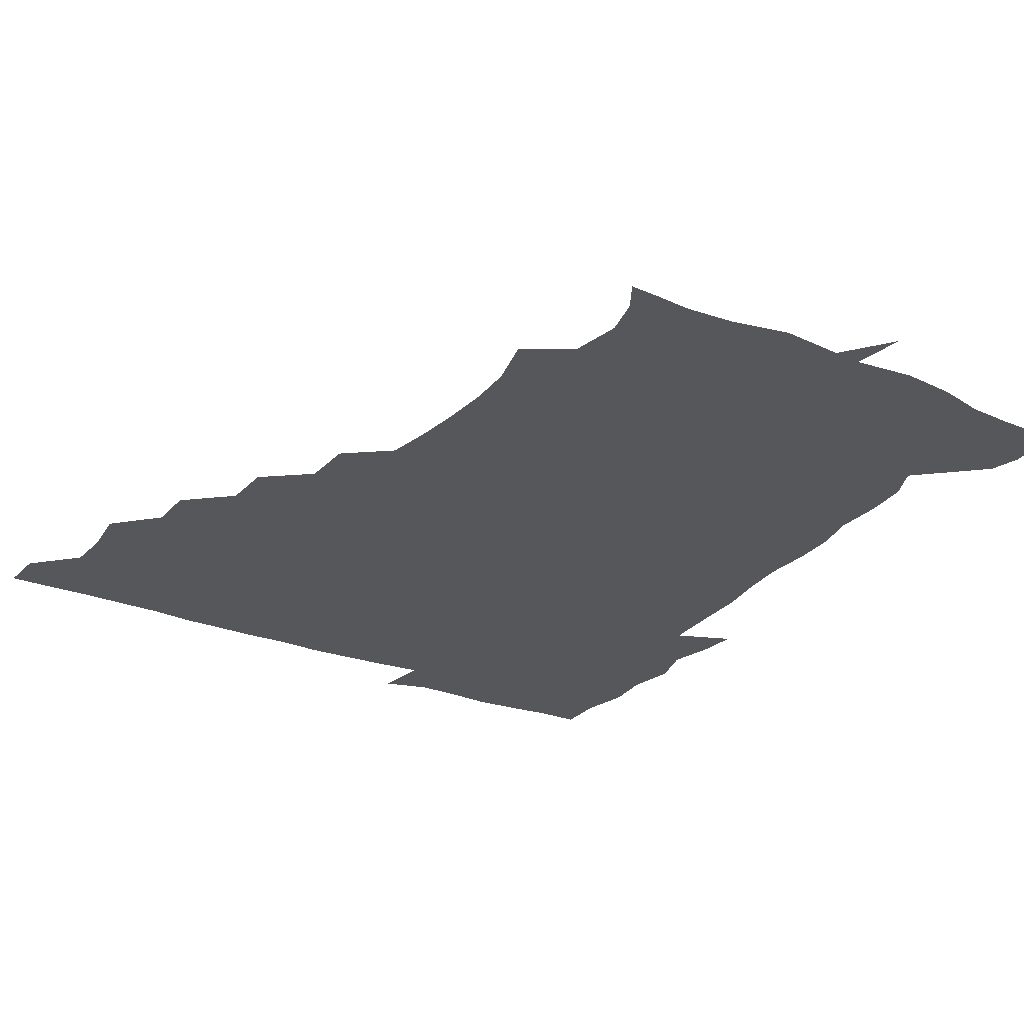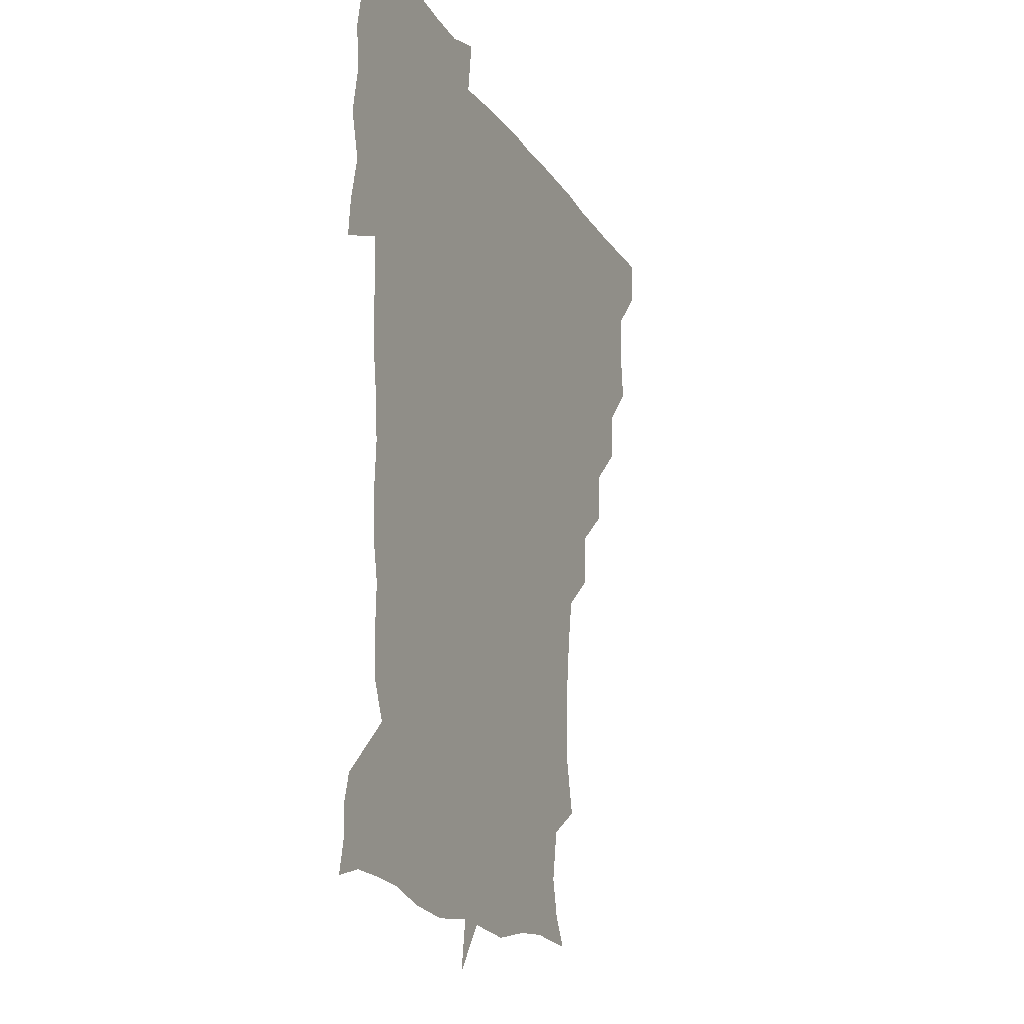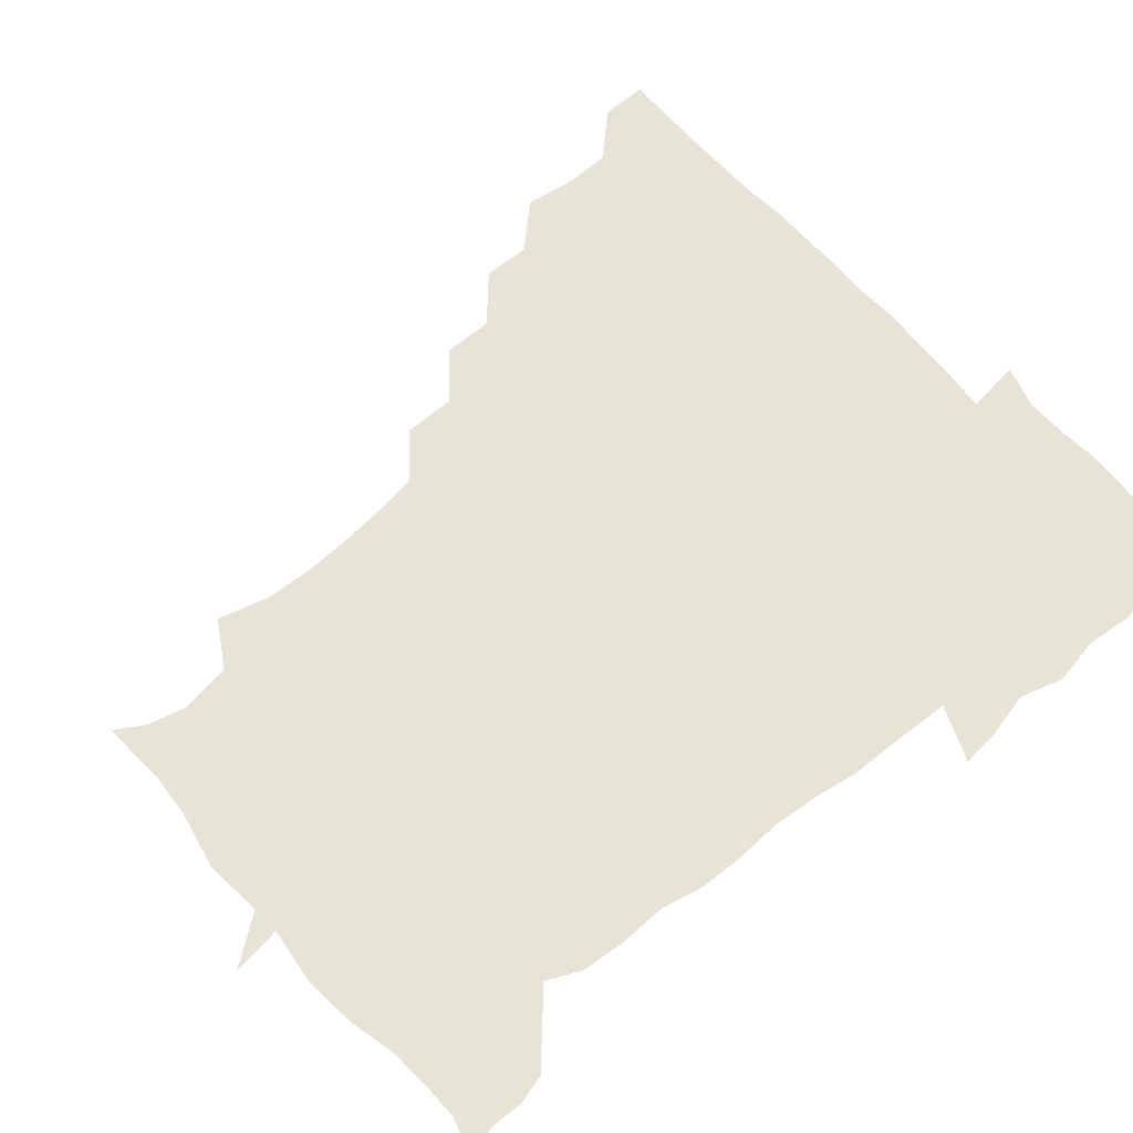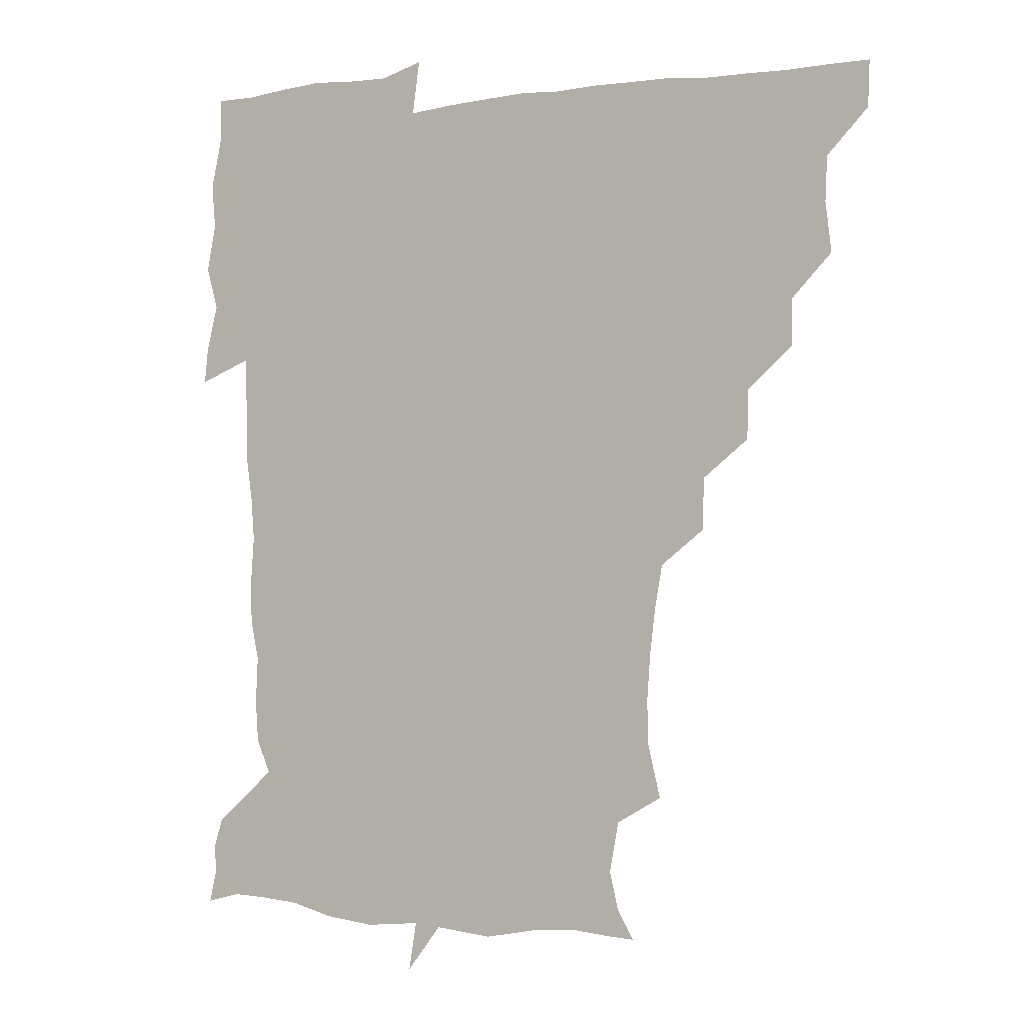
<metadata>
{"format":"obj","ext":"obj","renderer":"f3d","projection":"perspective","resolution":1024,"background":"white","views":[{"elev":-26.9,"azim":-31.3,"up":"+Z"},{"elev":-17.1,"azim":112.3,"up":"+Y"},{"elev":61.6,"azim":50.0,"up":"+Z"},{"elev":-1.7,"azim":-151.4,"up":"+Y"}]}
</metadata>
<code>
v 451.7 450.5 0
v 451.1 466.6 0
v 465 402 0
v 467.2 419.6 0
v 466.5 435.2 0
v 466.6 450.1 0
v 465.7 466.6 0
v 479.7 370.5 0
v 479.6 386.9 0
v 482.7 406 0
v 482.1 420.8 0
v 481.6 435.8 0
v 481.1 451 0
v 481 466.2 0
v 496.2 339 0
v 495.7 356.5 0
v 497.5 375.7 0
v 498.2 392.2 0
v 497.7 406.8 0
v 497.3 421.2 0
v 497.2 435.7 0
v 497.1 450 0
v 496.1 466.6 0
v 513.2 307.8 0
v 512.6 326 0
v 513 345.7 0
v 511.9 360.8 0
v 513.3 378.3 0
v 512 391.5 0
v 512.1 406.6 0
v 511.9 421.2 0
v 511.7 435.7 0
v 511.5 450.2 0
v 511.3 466.7 0
v 529.8 213.5 0
v 534.2 231.8 0
v 534.7 247.5 0
v 533.5 264.1 0
v 531.6 280 0
v 528.8 295.5 0
v 528.1 314.5 0
v 527.6 330.9 0
v 527.9 348 0
v 527.3 362.2 0
v 527.3 377.4 0
v 527.1 392 0
v 526.8 406.4 0
v 526.7 421.1 0
v 526.5 435.8 0
v 526.3 450.7 0
v 526.3 468.1 0
v 540.5 163.1 0
v 546.3 173.2 0
v 549.4 186.5 0
v 546.2 204.1 0
v 546 223.3 0
v 546.8 238.9 0
v 546.2 254.1 0
v 545 268.6 0
v 543.6 283.7 0
v 542.8 300.4 0
v 542.3 316.4 0
v 542.4 332.8 0
v 542 346.8 0
v 541.9 362.5 0
v 542.7 378.3 0
v 541.8 391.9 0
v 542.6 406.9 0
v 541.8 421.1 0
v 541.7 435.4 0
v 541.2 451.1 0
v 540.8 468.2 0
v 550.1 163.6 0
v 558.8 179.1 0
v 559.6 193.5 0
v 559.8 211.8 0
v 558.7 224.9 0
v 559.7 243.1 0
v 559.3 258 0
v 559.5 274 0
v 557.4 285.7 0
v 557.2 302.3 0
v 557 318.2 0
v 556.9 331.7 0
v 557.3 348.8 0
v 556.8 362.7 0
v 557 377.8 0
v 556.1 391.2 0
v 557 406.7 0
v 556.7 420.9 0
v 556.6 435.3 0
v 556.4 450.4 0
v 555.3 468.4 0
v 563 164.8 0
v 571.6 181.2 0
v 573.5 198.5 0
v 573.2 213.7 0
v 573.2 229.1 0
v 573.3 244.1 0
v 573.2 259.3 0
v 573.1 274.2 0
v 572.1 288 0
v 571.9 303.6 0
v 571.3 316 0
v 571.9 333.4 0
v 571.7 348.2 0
v 571.3 361.9 0
v 571.5 377.8 0
v 571.8 392.2 0
v 571.7 406.5 0
v 571.2 421.1 0
v 571.5 435.4 0
v 571.5 449.5 0
v 570 467.8 0
v 579.6 163.7 0
v 586.9 182.8 0
v 587.6 198.1 0
v 587.6 213.2 0
v 587.2 227.1 0
v 586.4 244.2 0
v 586.9 258.6 0
v 587.6 274.8 0
v 586.8 288.1 0
v 586.2 302.3 0
v 586.3 317.1 0
v 586.4 334.2 0
v 586.4 348.9 0
v 586.5 362.7 0
v 586.3 376.8 0
v 586.6 392.2 0
v 586.4 406.5 0
v 586.7 421 0
v 586.7 435.1 0
v 586 450.3 0
v 584.4 468.7 0
v 599.2 159.9 0
v 601.5 181.7 0
v 601.8 199 0
v 602 213.5 0
v 602 229.2 0
v 601.5 241.7 0
v 600.4 258 0
v 601.6 275.4 0
v 601.3 288.6 0
v 601 302.8 0
v 601.2 318.8 0
v 601.2 333.7 0
v 601.1 347.3 0
v 601.2 362.4 0
v 601.4 377.8 0
v 601.4 392.2 0
v 601.5 406.6 0
v 601.7 421.1 0
v 601.3 435.8 0
v 600.6 451.4 0
v 599.1 468 0
v 620.1 161.8 0
v 616.4 184.2 0
v 616.1 199.5 0
v 616.3 215.7 0
v 616.5 229.3 0
v 616.6 243.5 0
v 615.6 256.7 0
v 615.2 275.2 0
v 615.5 289.2 0
v 615.9 303.8 0
v 615.6 318.8 0
v 615.6 334.3 0
v 615.8 347.4 0
v 616.1 364 0
v 616 377.7 0
v 616.2 393.2 0
v 616.4 406.9 0
v 616.7 421.1 0
v 616.4 436 0
v 615.8 451.3 0
v 614.5 467.2 0
v 632.7 145.3 0
v 629.9 162.6 0
v 630.8 182.1 0
v 630.3 199.5 0
v 630.1 215.1 0
v 630.4 230.5 0
v 630.9 245.1 0
v 630.6 258.4 0
v 629.6 275.6 0
v 629.8 289.2 0
v 630 305.7 0
v 630.3 319.2 0
v 630.3 333.7 0
v 630.5 348.7 0
v 630.3 364.5 0
v 630.7 377.8 0
v 630.7 392.4 0
v 631 407 0
v 631 421.4 0
v 631.8 435.7 0
v 632.2 450 0
v 631.6 465.8 0
v 629 484.9 0
v 650.1 160.6 0
v 645.7 183.1 0
v 644.8 199.3 0
v 644.6 214.4 0
v 644.1 229.7 0
v 644.5 245.7 0
v 644.8 259.5 0
v 643.8 275.8 0
v 644.6 289.2 0
v 644.7 304 0
v 644.9 318.5 0
v 645.1 332.8 0
v 644.8 349.3 0
v 644.9 363.9 0
v 645.2 377.9 0
v 645.7 391.5 0
v 645.5 407.2 0
v 645.9 421.1 0
v 646.4 436.2 0
v 646.5 450.5 0
v 646.2 465.2 0
v 644.6 480.4 0
v 668.3 162.6 0
v 661.2 182.4 0
v 659.2 198.4 0
v 658.1 215 0
v 658.3 228.8 0
v 658 245.3 0
v 658.6 259.7 0
v 658.7 274 0
v 658.9 288.9 0
v 659.2 303.3 0
v 659.7 317.6 0
v 659.8 332.2 0
v 659.2 348.8 0
v 659.2 363.9 0
v 659.7 378.1 0
v 659.8 393.6 0
v 660 407.6 0
v 660.4 422.2 0
v 660.7 436.4 0
v 660.9 450.6 0
v 661 465.1 0
v 659.6 480.7 0
v 684 166.6 0
v 676.2 183.1 0
v 674.1 197.6 0
v 671.9 213.2 0
v 671.2 228.1 0
v 671.7 243.6 0
v 672.5 257.9 0
v 672.8 272.6 0
v 673.3 287.4 0
v 673.2 302.5 0
v 672.6 319 0
v 673.5 333.2 0
v 674.5 347.4 0
v 674 363.3 0
v 673.4 379.7 0
v 673.6 393.8 0
v 674.1 407.8 0
v 674.2 422.7 0
v 674.8 436.6 0
v 675.2 450.8 0
v 675.7 464.9 0
v 674.5 481.8 0
v 698.6 167.7 0
v 690.8 182.7 0
v 690 194.6 0
v 685.1 211.3 0
v 683.9 224.1 0
v 685.7 239.2 0
v 685.4 255.4 0
v 685.8 270.3 0
v 688 284 0
v 686.8 300.7 0
v 687.4 315.3 0
v 688.7 330 0
v 689.3 345.8 0
v 688.5 362.9 0
v 687.6 379.9 0
v 687.7 393.4 0
v 687.2 408.4 0
v 688 422.4 0
v 688.1 437.1 0
v 689.1 450.7 0
v 689.8 464.7 0
v 690 480.7 0
v 711 168.2 0
v 705.7 180.8 0
v 704.1 192.4 0
v 702.1 202.9 0
v 696.1 216.2 0
v 701.3 227.9 0
v 702.3 243 0
v 701.6 259.9 0
v 704.5 274.2 0
v 704.8 289.6 0
v 703.6 306.4 0
v 704.8 322.1 0
v 706.9 337.5 0
v 707.1 355.2 0
v 707.7 376.1 0
v 703.5 391.8 0
v 702.1 406.4 0
v 700.9 422.5 0
v 701.2 436.2 0
v 701.6 450.4 0
v 703.7 464.1 0
v 705.3 479.2 0
v 723.7 164.7 0
v 721.1 175.6 0
v 721.4 186.6 0
v 718.4 196.4 0
v 727.2 368.3 0
v 725.8 381.4 0
v 721.8 397.7 0
v 726 412.8 0
v 722.7 429.5 0
v 724 445.5 0
v 720.1 463.1 0
v 720.1 479.2 0
v 721 496 0
f 5 6 1
f 1 6 2
f 6 7 2
f 9 10 3
f 3 10 4
f 10 11 4
f 4 11 5
f 11 12 5
f 5 12 6
f 12 13 6
f 6 13 7
f 13 14 7
f 16 17 8
f 8 17 9
f 17 18 9
f 9 18 10
f 18 19 10
f 10 19 11
f 19 20 11
f 11 20 12
f 20 21 12
f 12 21 13
f 21 22 13
f 13 22 14
f 22 23 14
f 25 26 15
f 15 26 16
f 26 27 16
f 16 27 17
f 27 28 17
f 17 28 18
f 28 29 18
f 18 29 19
f 29 30 19
f 19 30 20
f 30 31 20
f 20 31 21
f 31 32 21
f 21 32 22
f 32 33 22
f 22 33 23
f 33 34 23
f 40 41 24
f 24 41 25
f 41 42 25
f 25 42 26
f 42 43 26
f 26 43 27
f 43 44 27
f 27 44 28
f 44 45 28
f 28 45 29
f 45 46 29
f 29 46 30
f 46 47 30
f 30 47 31
f 47 48 31
f 31 48 32
f 48 49 32
f 32 49 33
f 49 50 33
f 33 50 34
f 50 51 34
f 55 56 35
f 35 56 36
f 56 57 36
f 36 57 37
f 57 58 37
f 37 58 38
f 58 59 38
f 38 59 39
f 59 60 39
f 39 60 40
f 60 61 40
f 40 61 41
f 61 62 41
f 41 62 42
f 62 63 42
f 42 63 43
f 63 64 43
f 43 64 44
f 64 65 44
f 44 65 45
f 65 66 45
f 45 66 46
f 66 67 46
f 46 67 47
f 67 68 47
f 47 68 48
f 68 69 48
f 48 69 49
f 69 70 49
f 49 70 50
f 70 71 50
f 50 71 51
f 71 72 51
f 52 73 53
f 73 74 53
f 53 74 54
f 74 75 54
f 54 75 55
f 75 76 55
f 55 76 56
f 76 77 56
f 56 77 57
f 77 78 57
f 57 78 58
f 78 79 58
f 58 79 59
f 79 80 59
f 59 80 60
f 80 81 60
f 60 81 61
f 81 82 61
f 61 82 62
f 82 83 62
f 62 83 63
f 83 84 63
f 63 84 64
f 84 85 64
f 64 85 65
f 85 86 65
f 65 86 66
f 86 87 66
f 66 87 67
f 87 88 67
f 67 88 68
f 88 89 68
f 68 89 69
f 89 90 69
f 69 90 70
f 90 91 70
f 70 91 71
f 91 92 71
f 71 92 72
f 92 93 72
f 73 94 74
f 94 95 74
f 74 95 75
f 95 96 75
f 75 96 76
f 96 97 76
f 76 97 77
f 97 98 77
f 77 98 78
f 98 99 78
f 78 99 79
f 99 100 79
f 79 100 80
f 100 101 80
f 80 101 81
f 101 102 81
f 81 102 82
f 102 103 82
f 82 103 83
f 103 104 83
f 83 104 84
f 104 105 84
f 84 105 85
f 105 106 85
f 85 106 86
f 106 107 86
f 86 107 87
f 107 108 87
f 87 108 88
f 108 109 88
f 88 109 89
f 109 110 89
f 89 110 90
f 110 111 90
f 90 111 91
f 111 112 91
f 91 112 92
f 112 113 92
f 92 113 93
f 113 114 93
f 94 115 95
f 115 116 95
f 95 116 96
f 116 117 96
f 96 117 97
f 117 118 97
f 97 118 98
f 118 119 98
f 98 119 99
f 119 120 99
f 99 120 100
f 120 121 100
f 100 121 101
f 121 122 101
f 101 122 102
f 122 123 102
f 102 123 103
f 123 124 103
f 103 124 104
f 124 125 104
f 104 125 105
f 125 126 105
f 105 126 106
f 126 127 106
f 106 127 107
f 127 128 107
f 107 128 108
f 128 129 108
f 108 129 109
f 129 130 109
f 109 130 110
f 130 131 110
f 110 131 111
f 131 132 111
f 111 132 112
f 132 133 112
f 112 133 113
f 133 134 113
f 113 134 114
f 134 135 114
f 115 136 116
f 136 137 116
f 116 137 117
f 137 138 117
f 117 138 118
f 138 139 118
f 118 139 119
f 139 140 119
f 119 140 120
f 140 141 120
f 120 141 121
f 141 142 121
f 121 142 122
f 142 143 122
f 122 143 123
f 143 144 123
f 123 144 124
f 144 145 124
f 124 145 125
f 145 146 125
f 125 146 126
f 146 147 126
f 126 147 127
f 147 148 127
f 127 148 128
f 148 149 128
f 128 149 129
f 149 150 129
f 129 150 130
f 150 151 130
f 130 151 131
f 151 152 131
f 131 152 132
f 152 153 132
f 132 153 133
f 153 154 133
f 133 154 134
f 154 155 134
f 134 155 135
f 155 156 135
f 136 157 137
f 157 158 137
f 137 158 138
f 158 159 138
f 138 159 139
f 159 160 139
f 139 160 140
f 160 161 140
f 140 161 141
f 161 162 141
f 141 162 142
f 162 163 142
f 142 163 143
f 163 164 143
f 143 164 144
f 164 165 144
f 144 165 145
f 165 166 145
f 145 166 146
f 166 167 146
f 146 167 147
f 167 168 147
f 147 168 148
f 168 169 148
f 148 169 149
f 169 170 149
f 149 170 150
f 170 171 150
f 150 171 151
f 171 172 151
f 151 172 152
f 172 173 152
f 152 173 153
f 173 174 153
f 153 174 154
f 174 175 154
f 154 175 155
f 175 176 155
f 155 176 156
f 176 177 156
f 178 179 157
f 157 179 158
f 179 180 158
f 158 180 159
f 180 181 159
f 159 181 160
f 181 182 160
f 160 182 161
f 182 183 161
f 161 183 162
f 183 184 162
f 162 184 163
f 184 185 163
f 163 185 164
f 185 186 164
f 164 186 165
f 186 187 165
f 165 187 166
f 187 188 166
f 166 188 167
f 188 189 167
f 167 189 168
f 189 190 168
f 168 190 169
f 190 191 169
f 169 191 170
f 191 192 170
f 170 192 171
f 192 193 171
f 171 193 172
f 193 194 172
f 172 194 173
f 194 195 173
f 173 195 174
f 195 196 174
f 174 196 175
f 196 197 175
f 175 197 176
f 197 198 176
f 176 198 177
f 198 199 177
f 179 201 180
f 201 202 180
f 180 202 181
f 202 203 181
f 181 203 182
f 203 204 182
f 182 204 183
f 204 205 183
f 183 205 184
f 205 206 184
f 184 206 185
f 206 207 185
f 185 207 186
f 207 208 186
f 186 208 187
f 208 209 187
f 187 209 188
f 209 210 188
f 188 210 189
f 210 211 189
f 189 211 190
f 211 212 190
f 190 212 191
f 212 213 191
f 191 213 192
f 213 214 192
f 192 214 193
f 214 215 193
f 193 215 194
f 215 216 194
f 194 216 195
f 216 217 195
f 195 217 196
f 217 218 196
f 196 218 197
f 218 219 197
f 197 219 198
f 219 220 198
f 198 220 199
f 220 221 199
f 199 221 200
f 221 222 200
f 201 223 202
f 223 224 202
f 202 224 203
f 224 225 203
f 203 225 204
f 225 226 204
f 204 226 205
f 226 227 205
f 205 227 206
f 227 228 206
f 206 228 207
f 228 229 207
f 207 229 208
f 229 230 208
f 208 230 209
f 230 231 209
f 209 231 210
f 231 232 210
f 210 232 211
f 232 233 211
f 211 233 212
f 233 234 212
f 212 234 213
f 234 235 213
f 213 235 214
f 235 236 214
f 214 236 215
f 236 237 215
f 215 237 216
f 237 238 216
f 216 238 217
f 238 239 217
f 217 239 218
f 239 240 218
f 218 240 219
f 240 241 219
f 219 241 220
f 241 242 220
f 220 242 221
f 242 243 221
f 221 243 222
f 243 244 222
f 223 245 224
f 245 246 224
f 224 246 225
f 246 247 225
f 225 247 226
f 247 248 226
f 226 248 227
f 248 249 227
f 227 249 228
f 249 250 228
f 228 250 229
f 250 251 229
f 229 251 230
f 251 252 230
f 230 252 231
f 252 253 231
f 231 253 232
f 253 254 232
f 232 254 233
f 254 255 233
f 233 255 234
f 255 256 234
f 234 256 235
f 256 257 235
f 235 257 236
f 257 258 236
f 236 258 237
f 258 259 237
f 237 259 238
f 259 260 238
f 238 260 239
f 260 261 239
f 239 261 240
f 261 262 240
f 240 262 241
f 262 263 241
f 241 263 242
f 263 264 242
f 242 264 243
f 264 265 243
f 243 265 244
f 265 266 244
f 245 267 246
f 267 268 246
f 246 268 247
f 268 269 247
f 247 269 248
f 269 270 248
f 248 270 249
f 270 271 249
f 249 271 250
f 271 272 250
f 250 272 251
f 272 273 251
f 251 273 252
f 273 274 252
f 252 274 253
f 274 275 253
f 253 275 254
f 275 276 254
f 254 276 255
f 276 277 255
f 255 277 256
f 277 278 256
f 256 278 257
f 278 279 257
f 257 279 258
f 279 280 258
f 258 280 259
f 280 281 259
f 259 281 260
f 281 282 260
f 260 282 261
f 282 283 261
f 261 283 262
f 283 284 262
f 262 284 263
f 284 285 263
f 263 285 264
f 285 286 264
f 264 286 265
f 286 287 265
f 265 287 266
f 287 288 266
f 267 289 268
f 289 290 268
f 268 290 269
f 290 291 269
f 269 291 270
f 291 292 270
f 270 292 271
f 292 293 271
f 271 293 272
f 293 294 272
f 272 294 273
f 294 295 273
f 273 295 274
f 295 296 274
f 274 296 275
f 296 297 275
f 275 297 276
f 297 298 276
f 276 298 277
f 298 299 277
f 277 299 278
f 299 300 278
f 278 300 279
f 300 301 279
f 279 301 280
f 301 302 280
f 280 302 281
f 302 303 281
f 281 303 282
f 303 304 282
f 282 304 283
f 304 305 283
f 283 305 284
f 305 306 284
f 284 306 285
f 306 307 285
f 285 307 286
f 307 308 286
f 286 308 287
f 308 309 287
f 287 309 288
f 309 310 288
f 289 311 290
f 311 312 290
f 290 312 291
f 312 313 291
f 291 313 292
f 313 314 292
f 292 314 293
f 303 315 304
f 315 316 304
f 304 316 305
f 316 317 305
f 305 317 306
f 317 318 306
f 306 318 307
f 318 319 307
f 307 319 308
f 319 320 308
f 308 320 309
f 320 321 309
f 309 321 310
f 321 322 310

</code>
